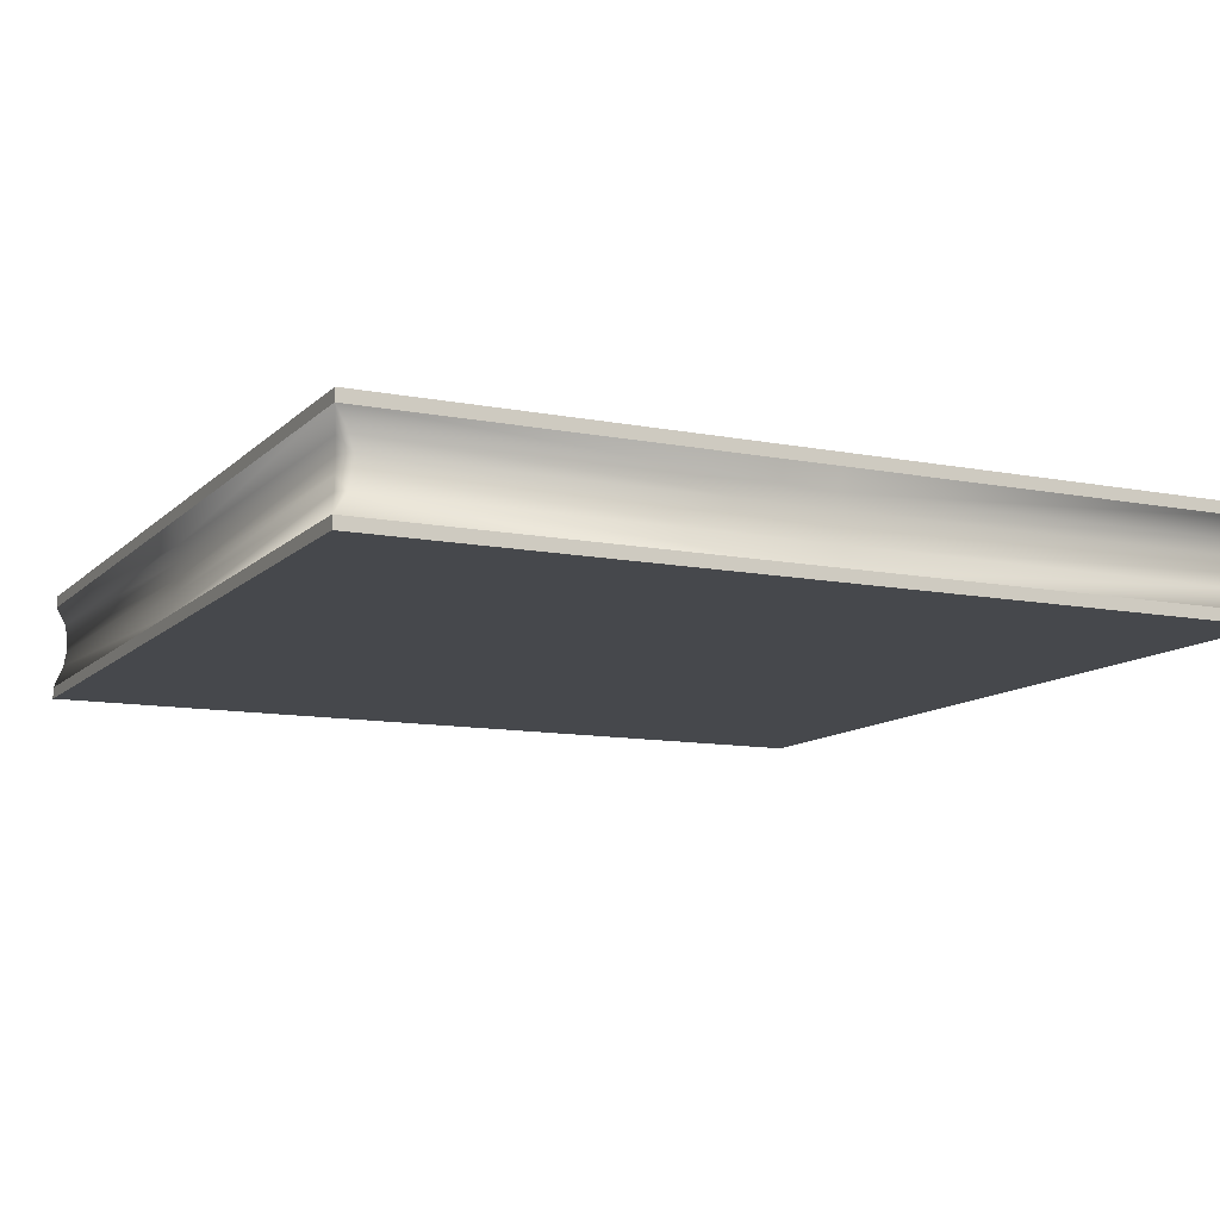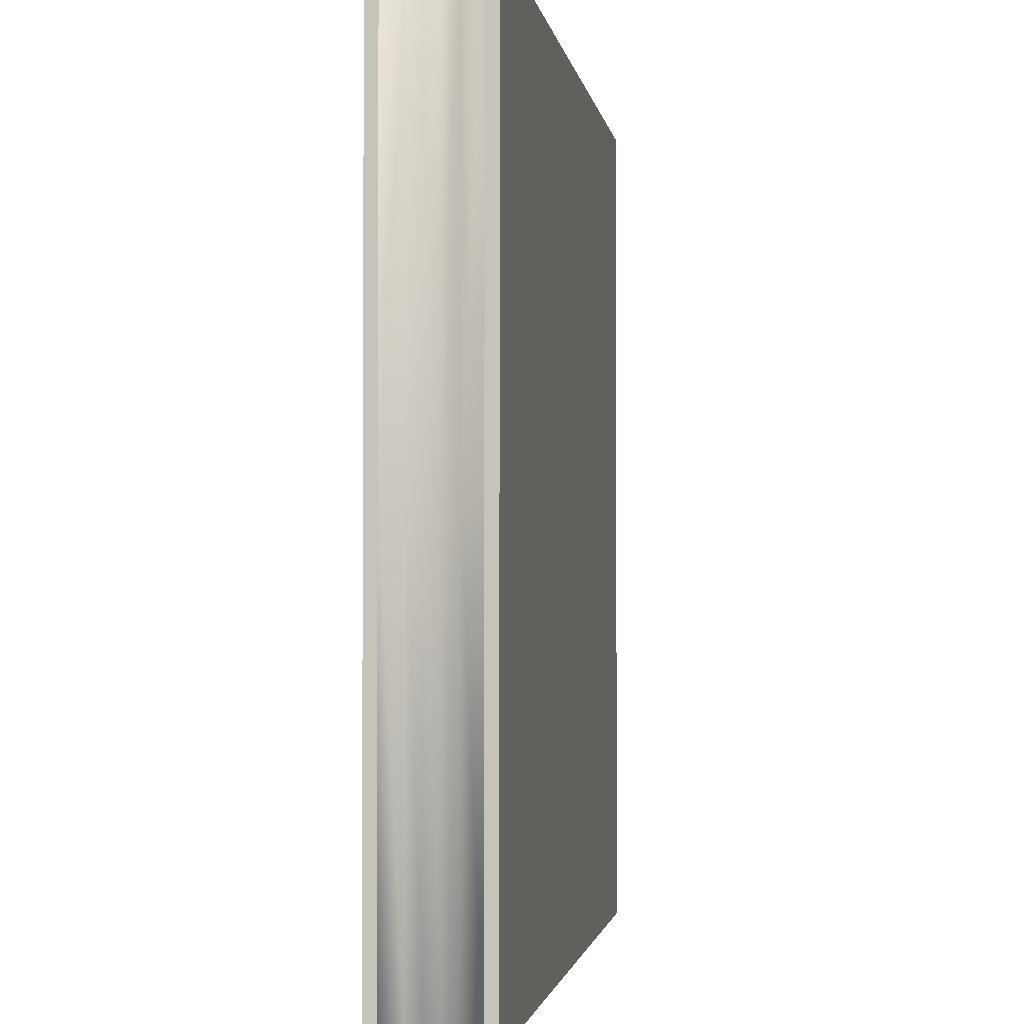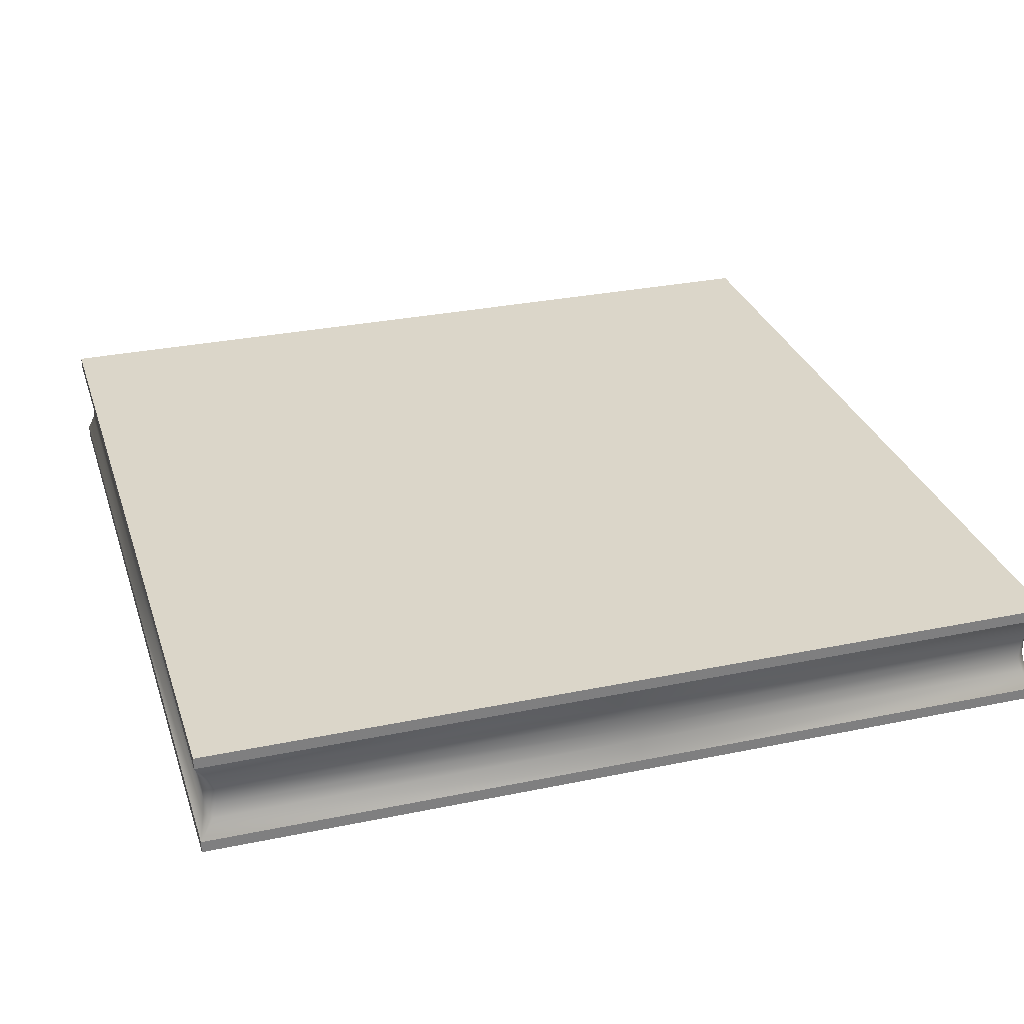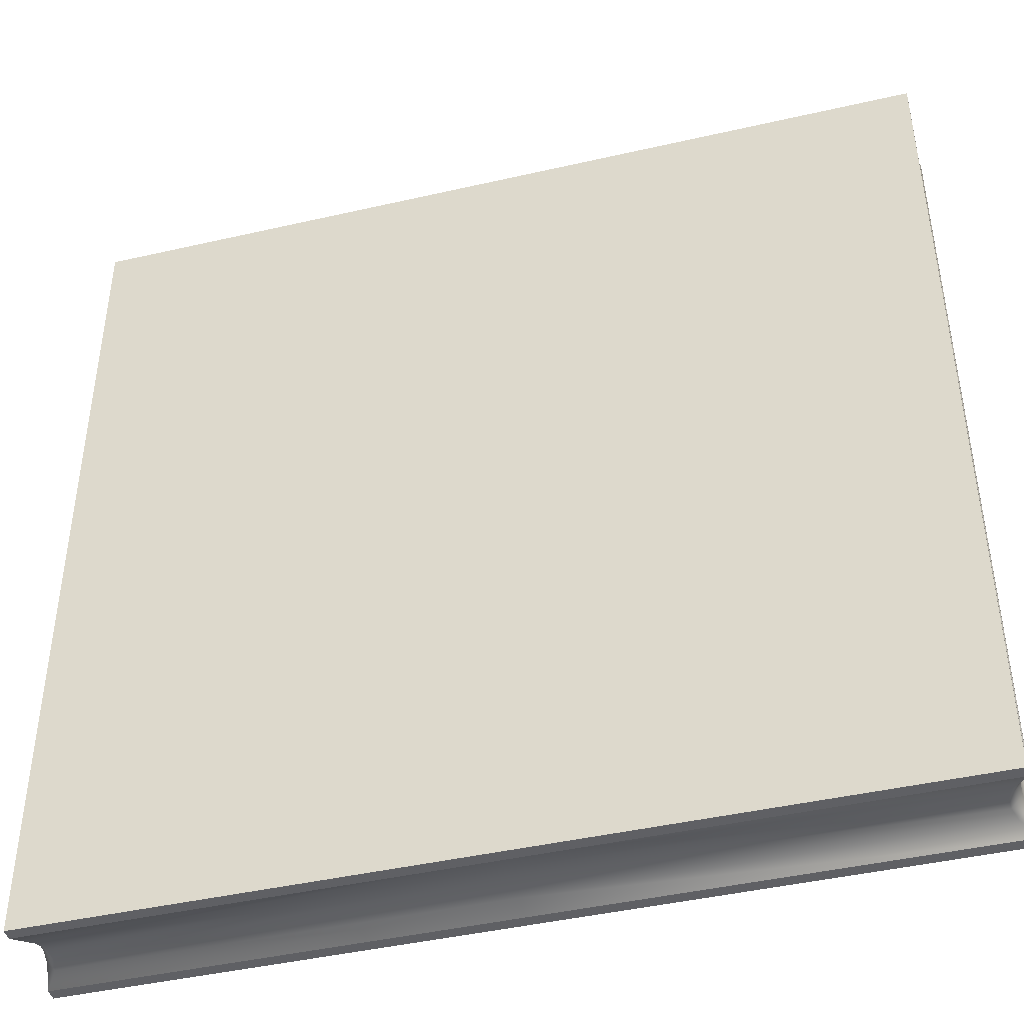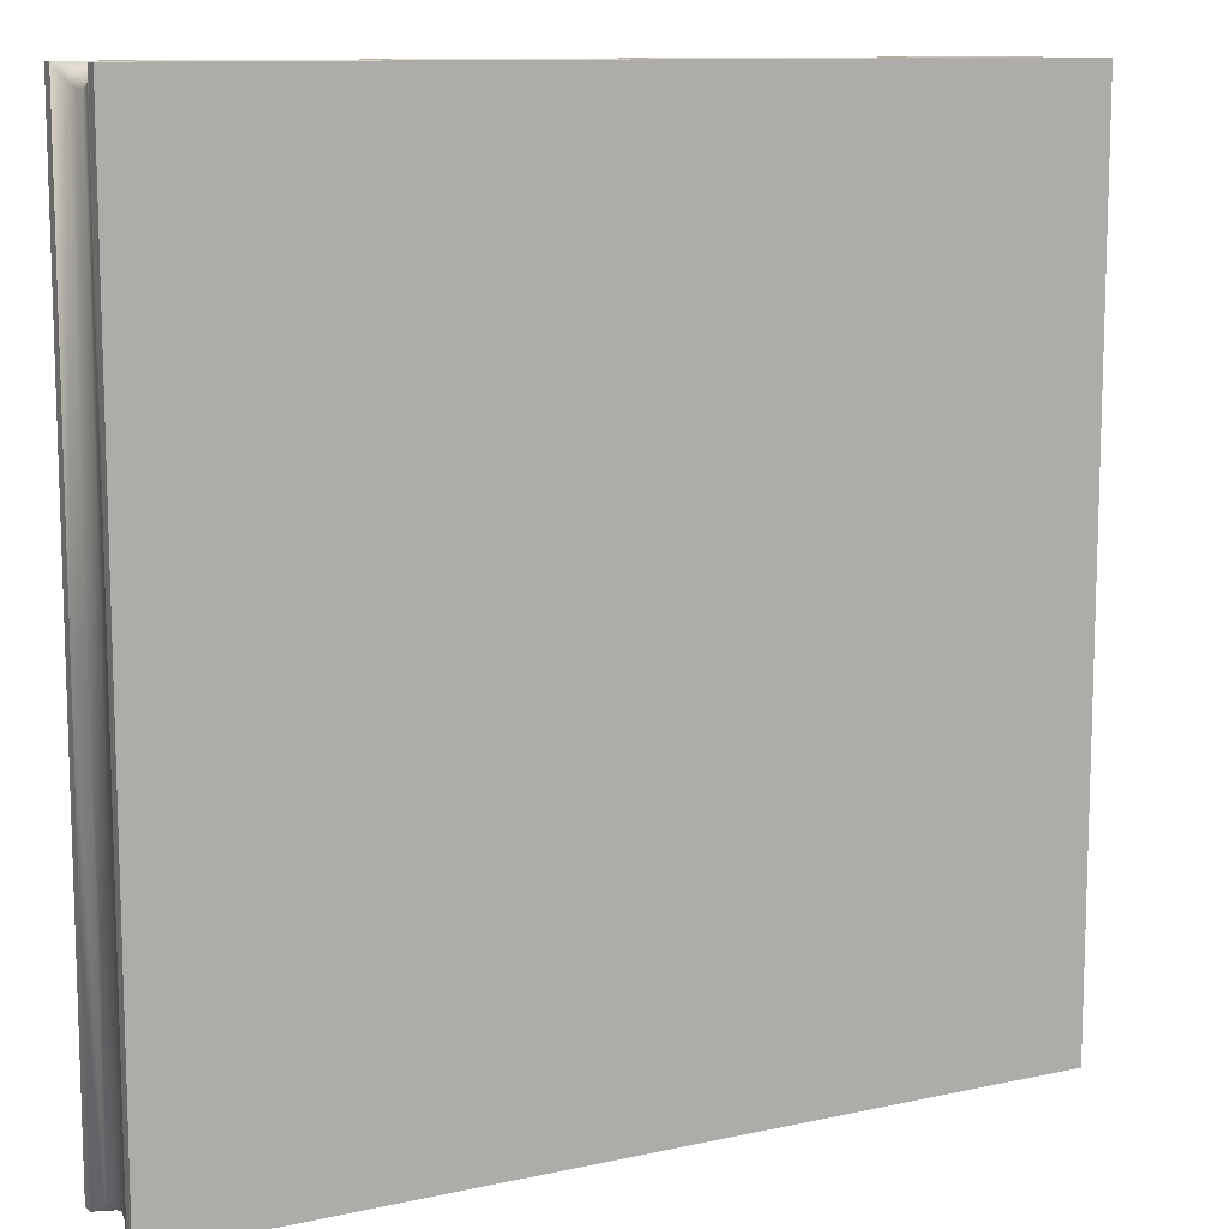
<metadata>
{"format":"obj","ext":"obj","renderer":"f3d","projection":"perspective","resolution":1024,"background":"white","views":[{"elev":-11.1,"azim":64.3,"up":"+Y"},{"elev":-1.9,"azim":98.4,"up":"+Z"},{"elev":30.1,"azim":163.2,"up":"+Y"},{"elev":-43.5,"azim":15.2,"up":"+Z"},{"elev":11.0,"azim":151.7,"up":"+Z"}]}
</metadata>
<code>
o cube1
v -1 -0.25 1
v -1 0 1
v 1 0 1
v 1 -0.25 1
v -1 -0.25 -1
v -1 0 -1
v 1 0 -1
v 1 -0.25 -1
v -1 -0.2227 1
v -1 -0.02734 1
v 1 -0.02734 1
v 1 -0.2227 1
v -1 -0.2227 -1
v -1 -0.02734 -1
v 1 -0.02734 -1
v 1 -0.2227 -1
v -0.8009 0 -0.8009
v -0.8009 0 0.8009
v 0.8009 0 0.8009
v 0.8009 0 -0.8009
v 0.982 -0.1074 -0.9566
v 0.9862 -0.07488 -0.9667
v 0.9862 -0.07488 0.9667
v 0.982 -0.1074 0.9566
v 0.982 -0.1426 0.9566
v 0.9862 -0.1751 0.9667
v 0.982 -0.1426 -0.9566
v 0.9862 -0.1751 -0.9667
v 0.9667 -0.1751 -0.9862
v 0.9566 -0.1426 -0.982
v -0.9667 -0.1751 -0.9862
v -0.9566 -0.1426 -0.982
v -0.9566 -0.1074 -0.982
v -0.9667 -0.07488 -0.9862
v 0.9566 -0.1074 -0.982
v 0.9667 -0.07488 -0.9862
v 0.9667 -0.07488 0.9862
v 0.9566 -0.1074 0.982
v -0.9667 -0.07488 0.9862
v -0.9566 -0.1074 0.982
v -0.9566 -0.1426 0.982
v -0.9667 -0.1751 0.9862
v 0.9566 -0.1426 0.982
v 0.9667 -0.1751 0.9862
v -0.9862 -0.1751 -0.9667
v -0.982 -0.1426 -0.9566
v -0.982 -0.1426 0.9566
v -0.9862 -0.1751 0.9667
v -0.9862 -0.07488 0.9667
v -0.982 -0.1074 0.9566
v -0.982 -0.1074 -0.9566
v -0.9862 -0.07488 -0.9667
v 0 -0.25 1
v -1 -0.25 0
v 0 0 1
v -1 0 0
v 1 0 0
v 1 -0.25 0
v 0 -0.25 -1
v 0 0 -1
v 1 -0.2227 0
v 0 -0.02734 -1
v -1 -0.2227 0
v -1 -0.02734 0
v 1 -0.02734 0
v 0 -0.02734 1
v 0 -0.2227 -1
v 0 -0.2227 1
v 0 0 -0.8009
v 0 0 0.8009
v -0.8009 0 0
v 0.8009 0 0
v 0 -0.1074 -0.982
v 0 -0.07488 -0.9862
v -0.982 -0.1426 0
v 0 -0.1751 0.9862
v 0 -0.1074 0.982
v 0 -0.1426 -0.982
v -0.9862 -0.07488 0
v 0 -0.1426 0.982
v -0.982 -0.1074 0
v 0 -0.1751 -0.9862
v 0.9862 -0.1751 0
v 0.9862 -0.07488 0
v 0 -0.07488 0.9862
v 0.982 -0.1426 0
v 0.982 -0.1074 0
v -0.9862 -0.1751 0
g cube1_mtrl/chrome
f 1 54 53
f 4 53 58
f 9 42 48
f 10 79 49
f 10 85 66
f 11 37 23
f 11 84 65
f 11 85 37
f 13 45 31
f 14 74 34
f 14 79 64
f 15 22 36
f 15 74 62
f 15 84 22
f 21 35 22
f 21 86 27
f 22 87 21
f 23 37 24
f 23 84 11
f 23 87 84
f 24 43 25
f 24 86 87
f 24 87 23
f 25 43 26
f 25 83 86
f 25 86 24
f 26 44 12
f 26 61 83
f 26 83 25
f 27 35 21
f 27 83 28
f 28 29 27
f 28 61 16
f 29 28 16
f 29 67 82
f 29 82 30
f 30 27 29
f 30 78 35
f 30 82 78
f 31 45 32
f 31 67 13
f 32 51 33
f 32 82 31
f 33 51 34
f 33 78 32
f 34 52 14
f 34 73 33
f 35 27 30
f 35 73 36
f 35 78 73
f 36 22 35
f 36 73 74
f 36 74 15
f 37 77 38
f 38 24 37
f 38 80 43
f 39 49 40
f 39 77 85
f 39 85 10
f 40 47 41
f 40 77 39
f 40 80 77
f 41 47 42
f 41 76 80
f 41 80 40
f 42 68 76
f 42 76 41
f 43 24 38
f 43 76 44
f 44 26 43
f 44 68 12
f 45 63 88
f 45 88 46
f 46 32 45
f 46 75 51
f 46 88 75
f 47 40 50
f 47 88 48
f 48 42 47
f 48 63 9
f 49 39 10
f 49 81 50
f 50 40 49
f 50 75 47
f 51 32 46
f 51 75 81
f 51 81 52
f 52 34 51
f 52 79 14
f 52 81 79
f 53 59 58
f 58 59 8
f 59 53 54
f 59 54 5
f 61 26 12
f 62 74 14
f 63 45 13
f 64 79 10
f 65 84 15
f 66 85 11
f 67 29 16
f 68 42 9
f 73 78 33
f 74 73 34
f 75 88 47
f 76 68 44
f 77 80 38
f 78 82 32
f 79 81 49
f 80 76 43
f 81 75 50
f 82 67 31
f 83 61 28
f 84 87 22
f 85 77 37
f 86 83 27
f 87 86 21
f 88 63 48
g cube1_mtrl/rail
f 1 53 9
f 2 64 10
f 2 66 55
f 3 65 57
f 3 66 11
f 5 54 13
f 6 62 14
f 6 64 56
f 7 62 60
f 7 65 15
f 8 59 16
f 9 53 68
f 9 54 1
f 10 66 2
f 11 65 3
f 12 53 4
f 12 58 61
f 13 54 63
f 13 59 5
f 14 64 6
f 15 62 7
f 16 58 8
f 16 59 67
f 55 66 3
f 56 64 2
f 57 65 7
f 58 12 4
f 60 62 6
f 61 58 16
f 63 54 9
f 67 59 13
f 68 53 12
g cube1_mtrl/turf-shiny
f 69 72 20
f 70 71 18
f 71 69 17
f 71 70 69
f 72 69 70
f 72 70 19
g cube1_mtrl/turf-shiny-light
f 2 18 56
f 6 17 60
f 6 56 17
f 7 60 20
f 17 56 71
f 18 55 70
f 19 55 3
f 19 57 72
f 20 57 7
f 20 60 69
f 55 18 2
f 57 19 3
f 69 60 17
f 70 55 19
f 71 56 18
f 72 57 20

</code>
